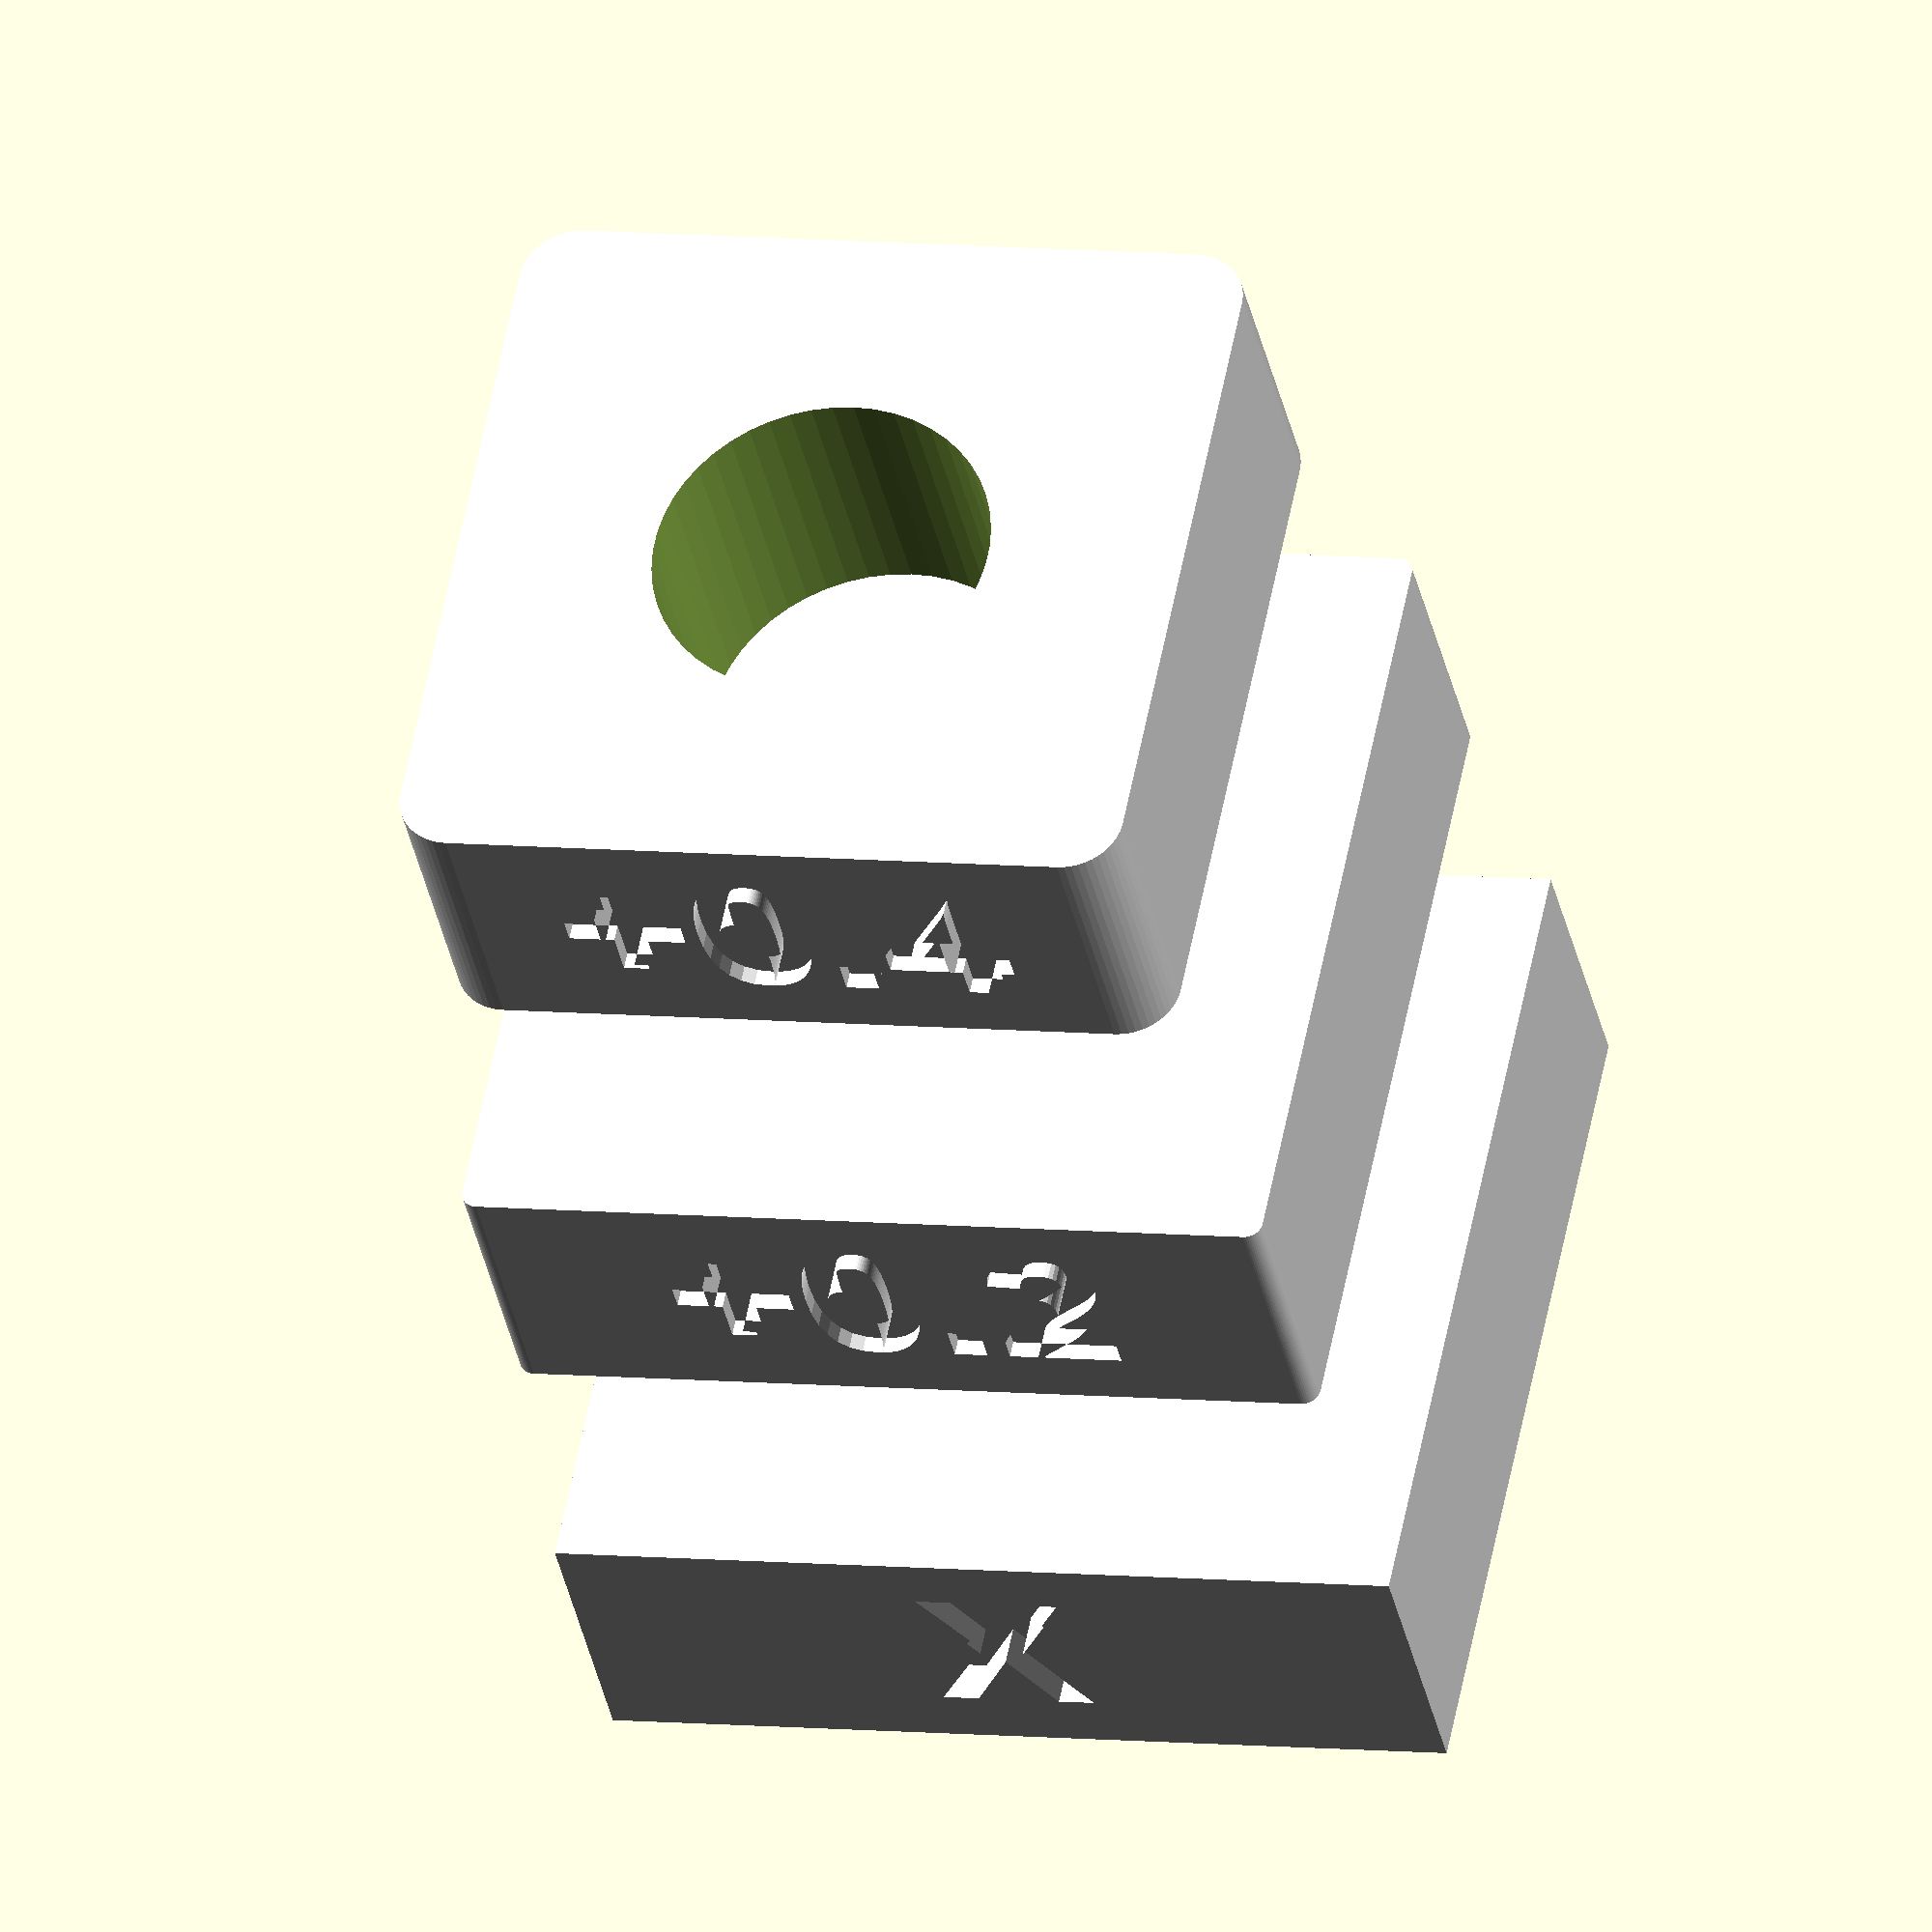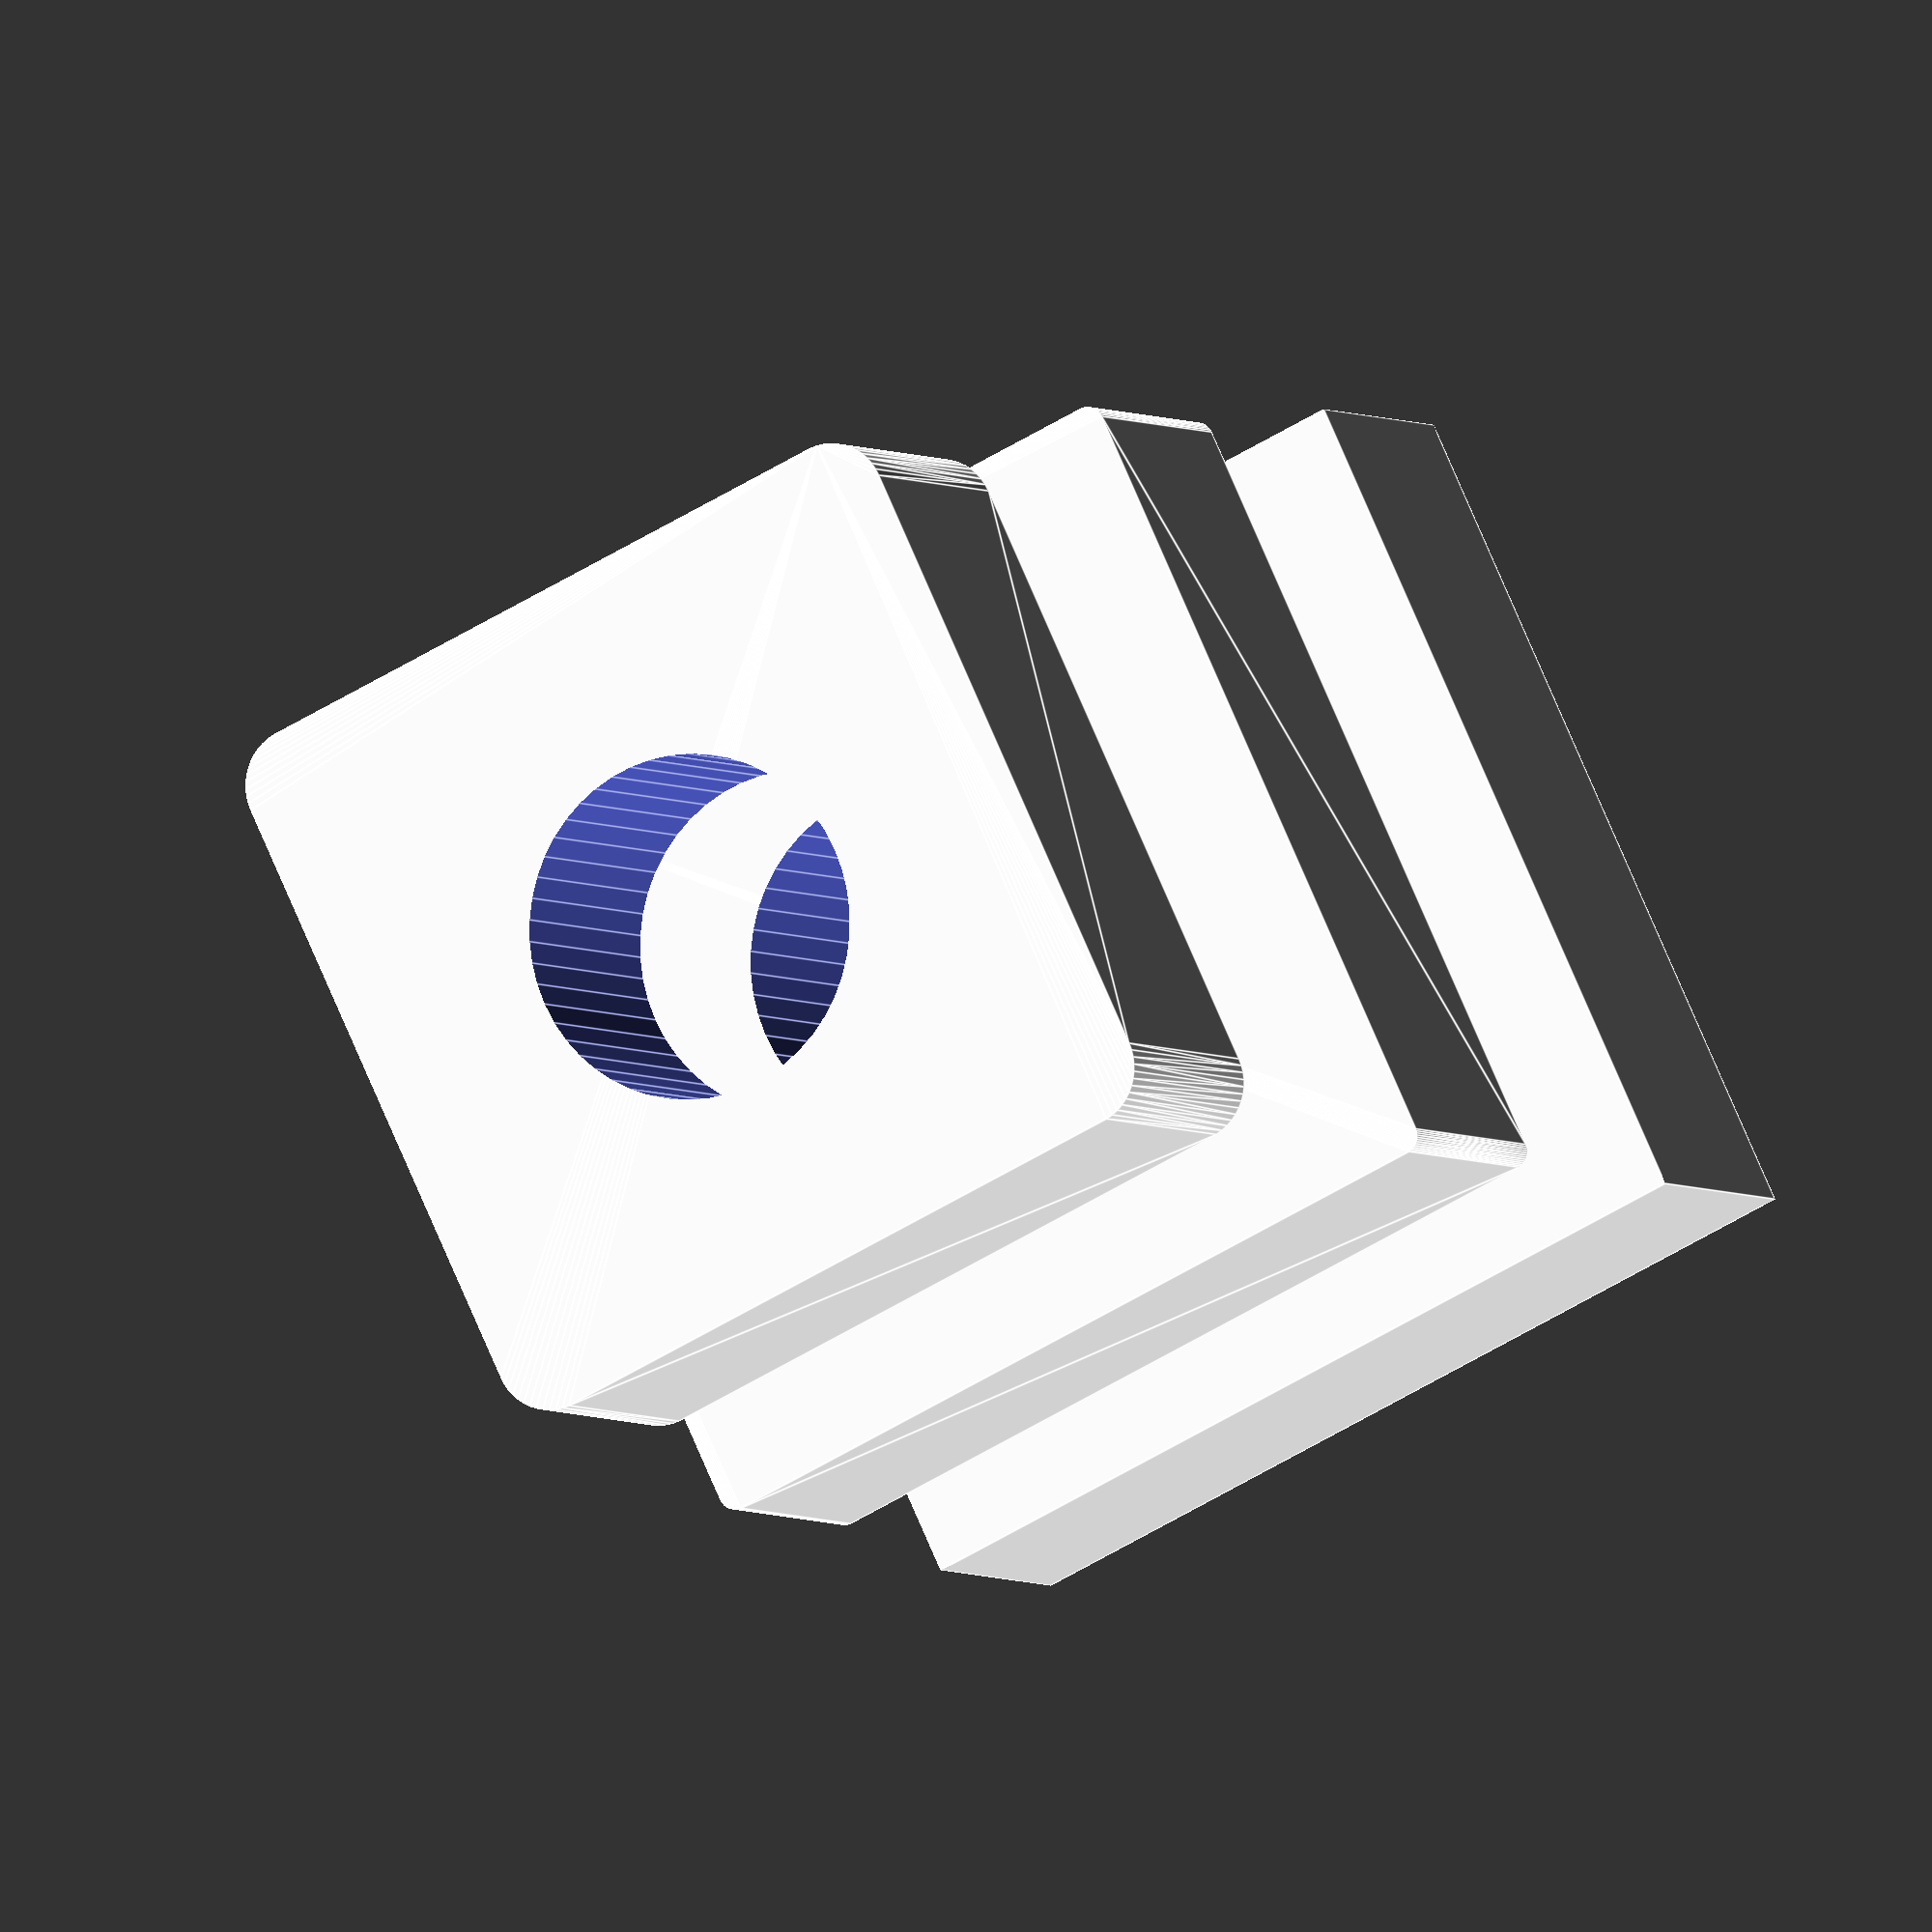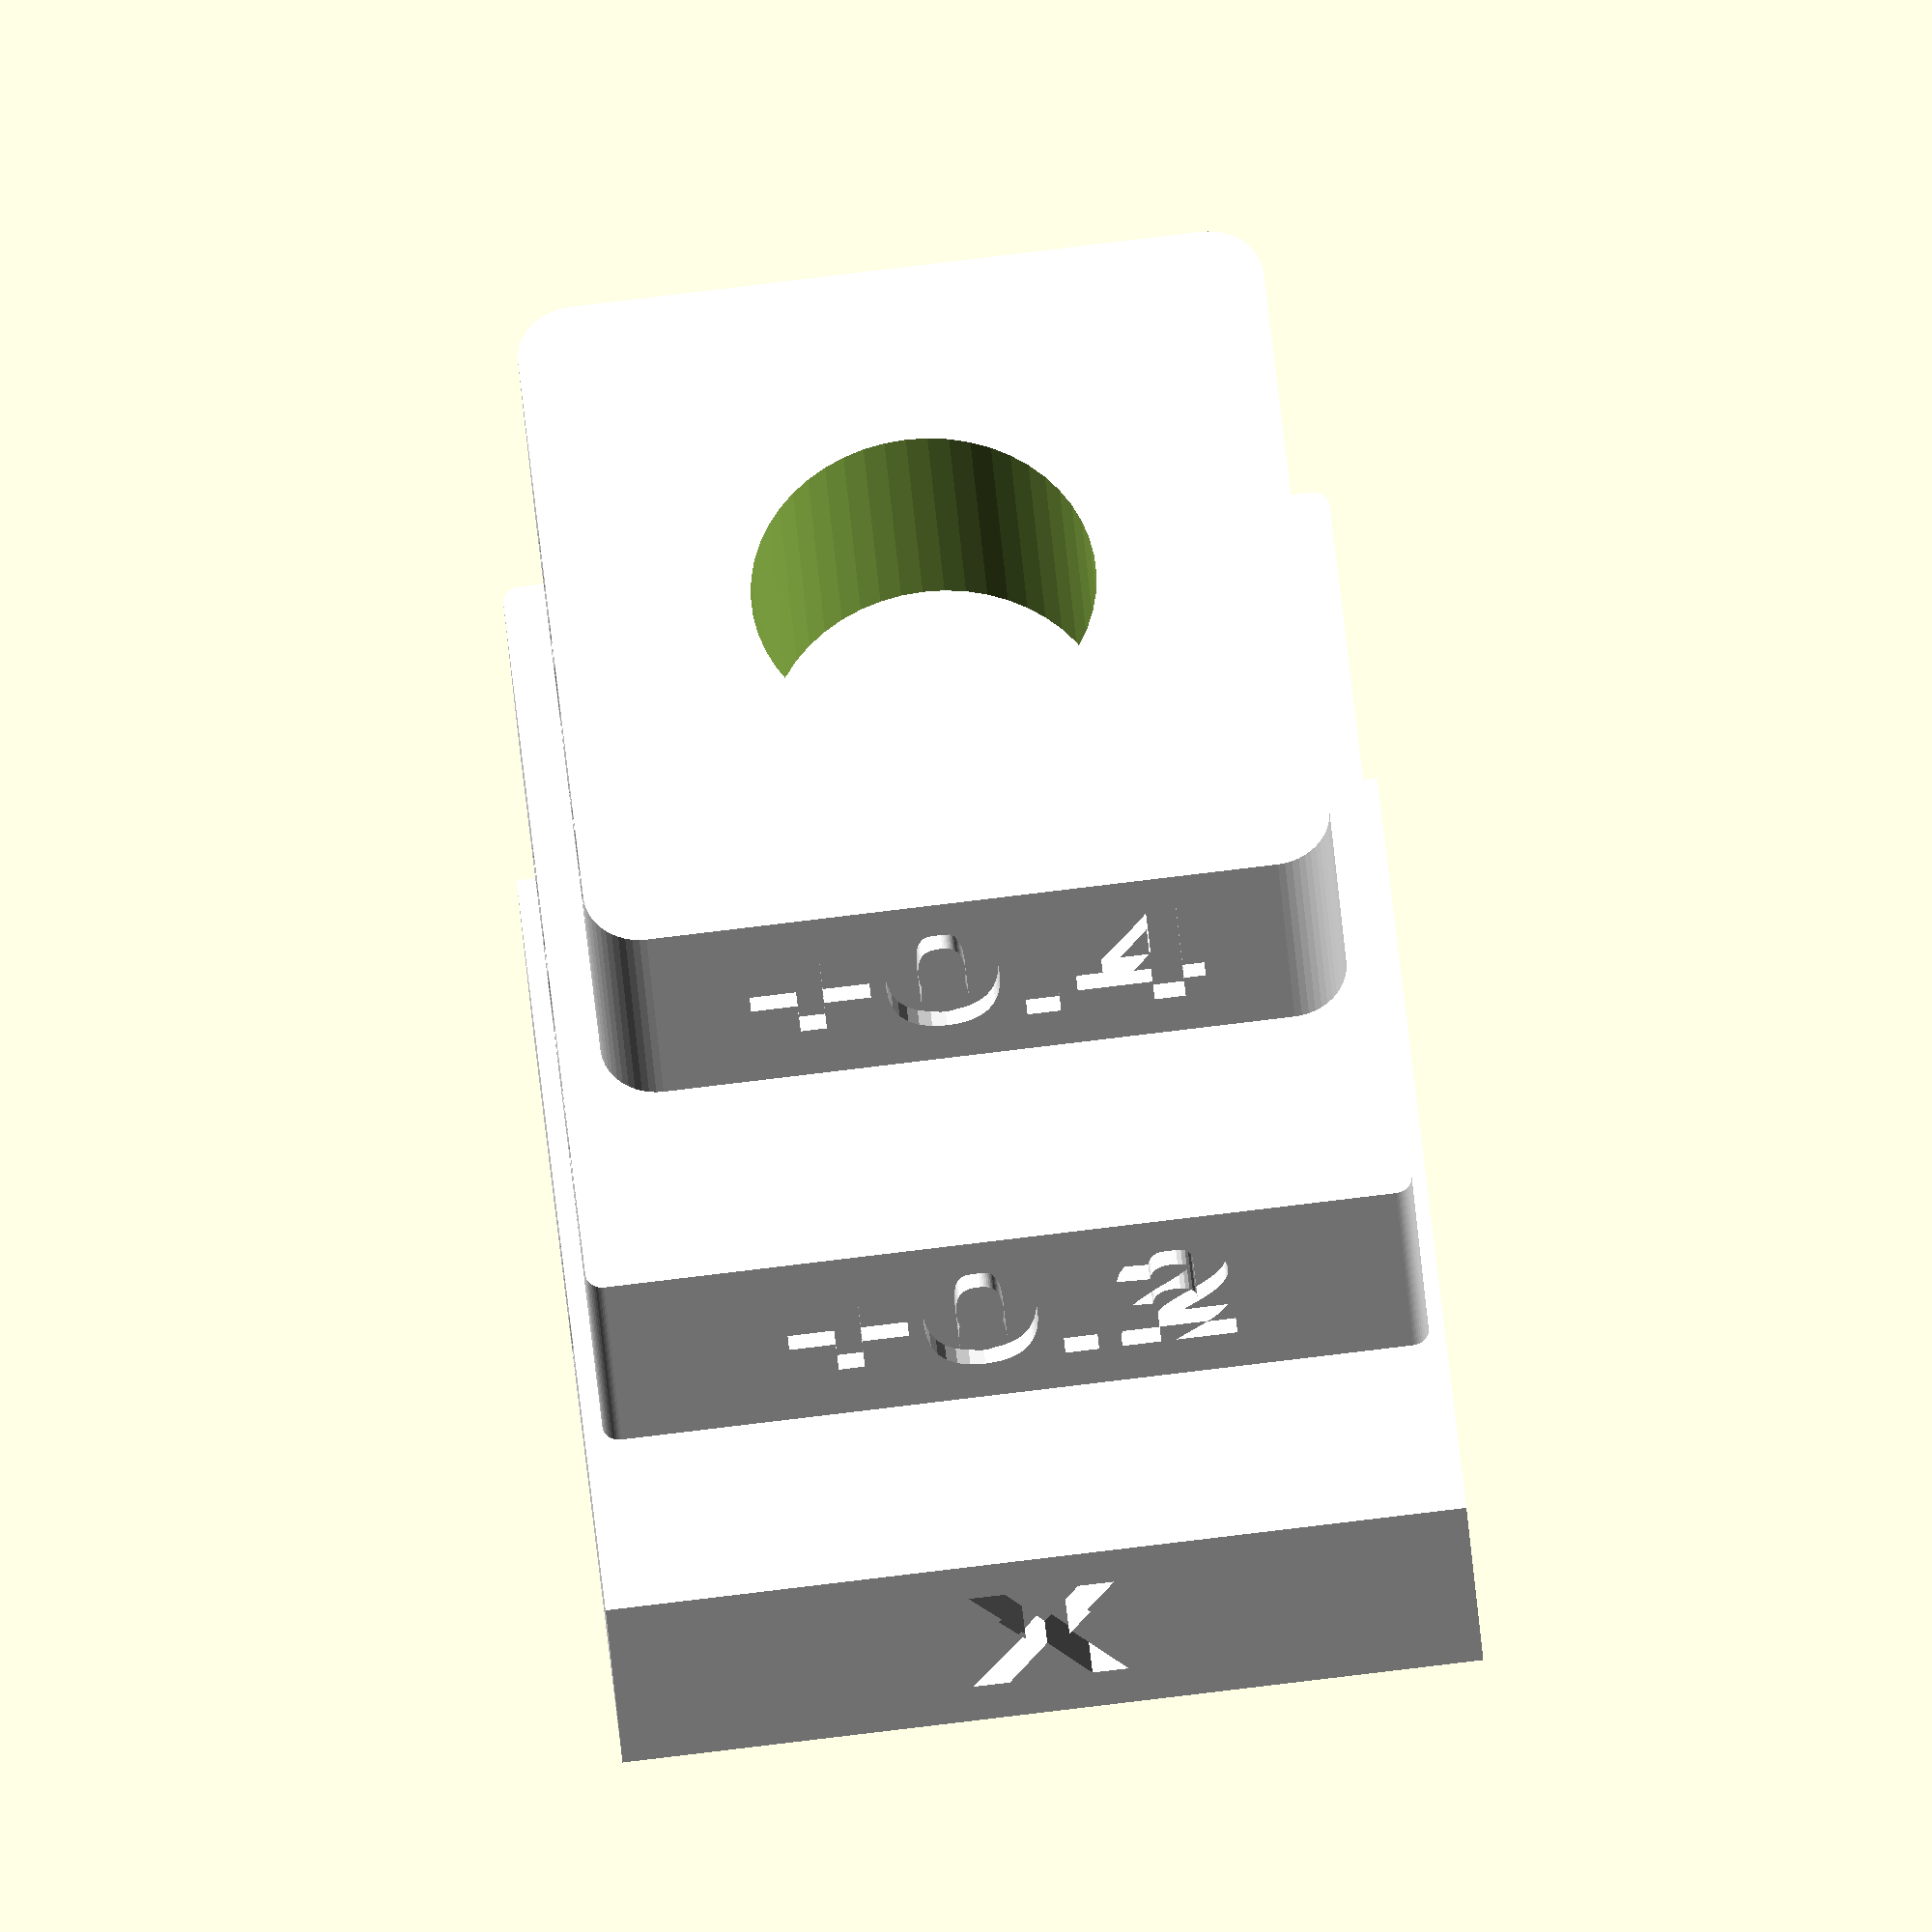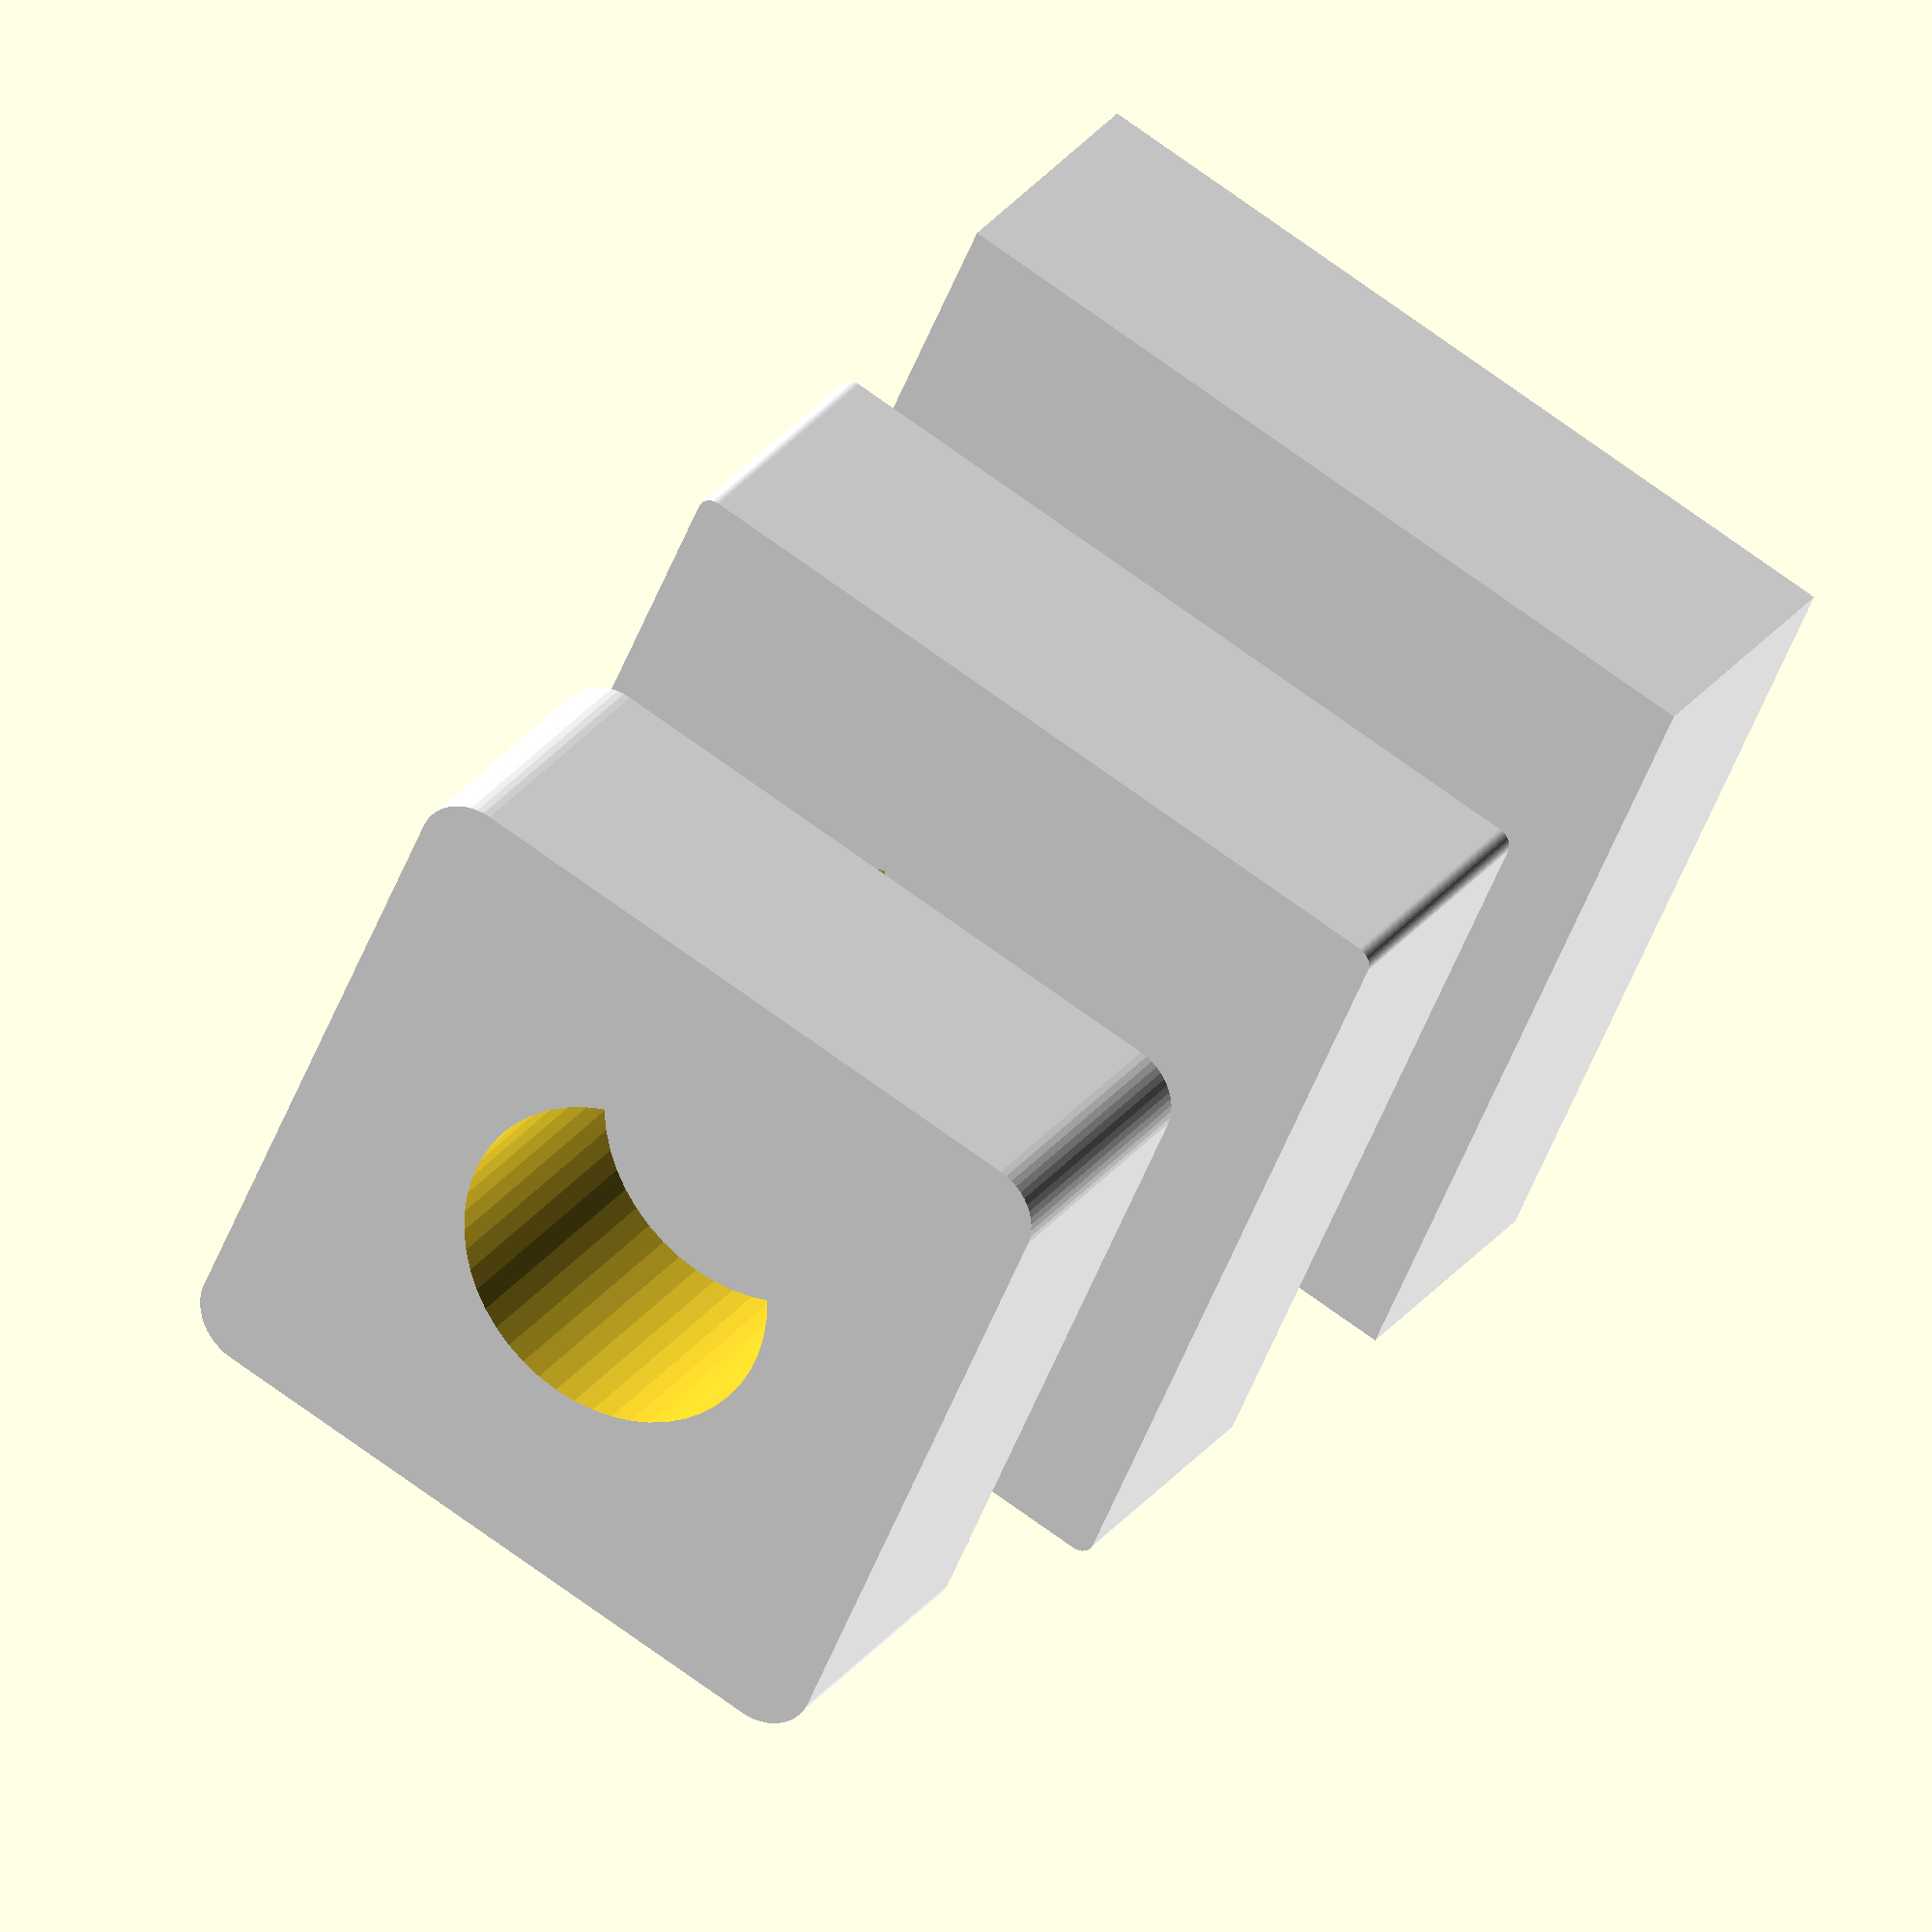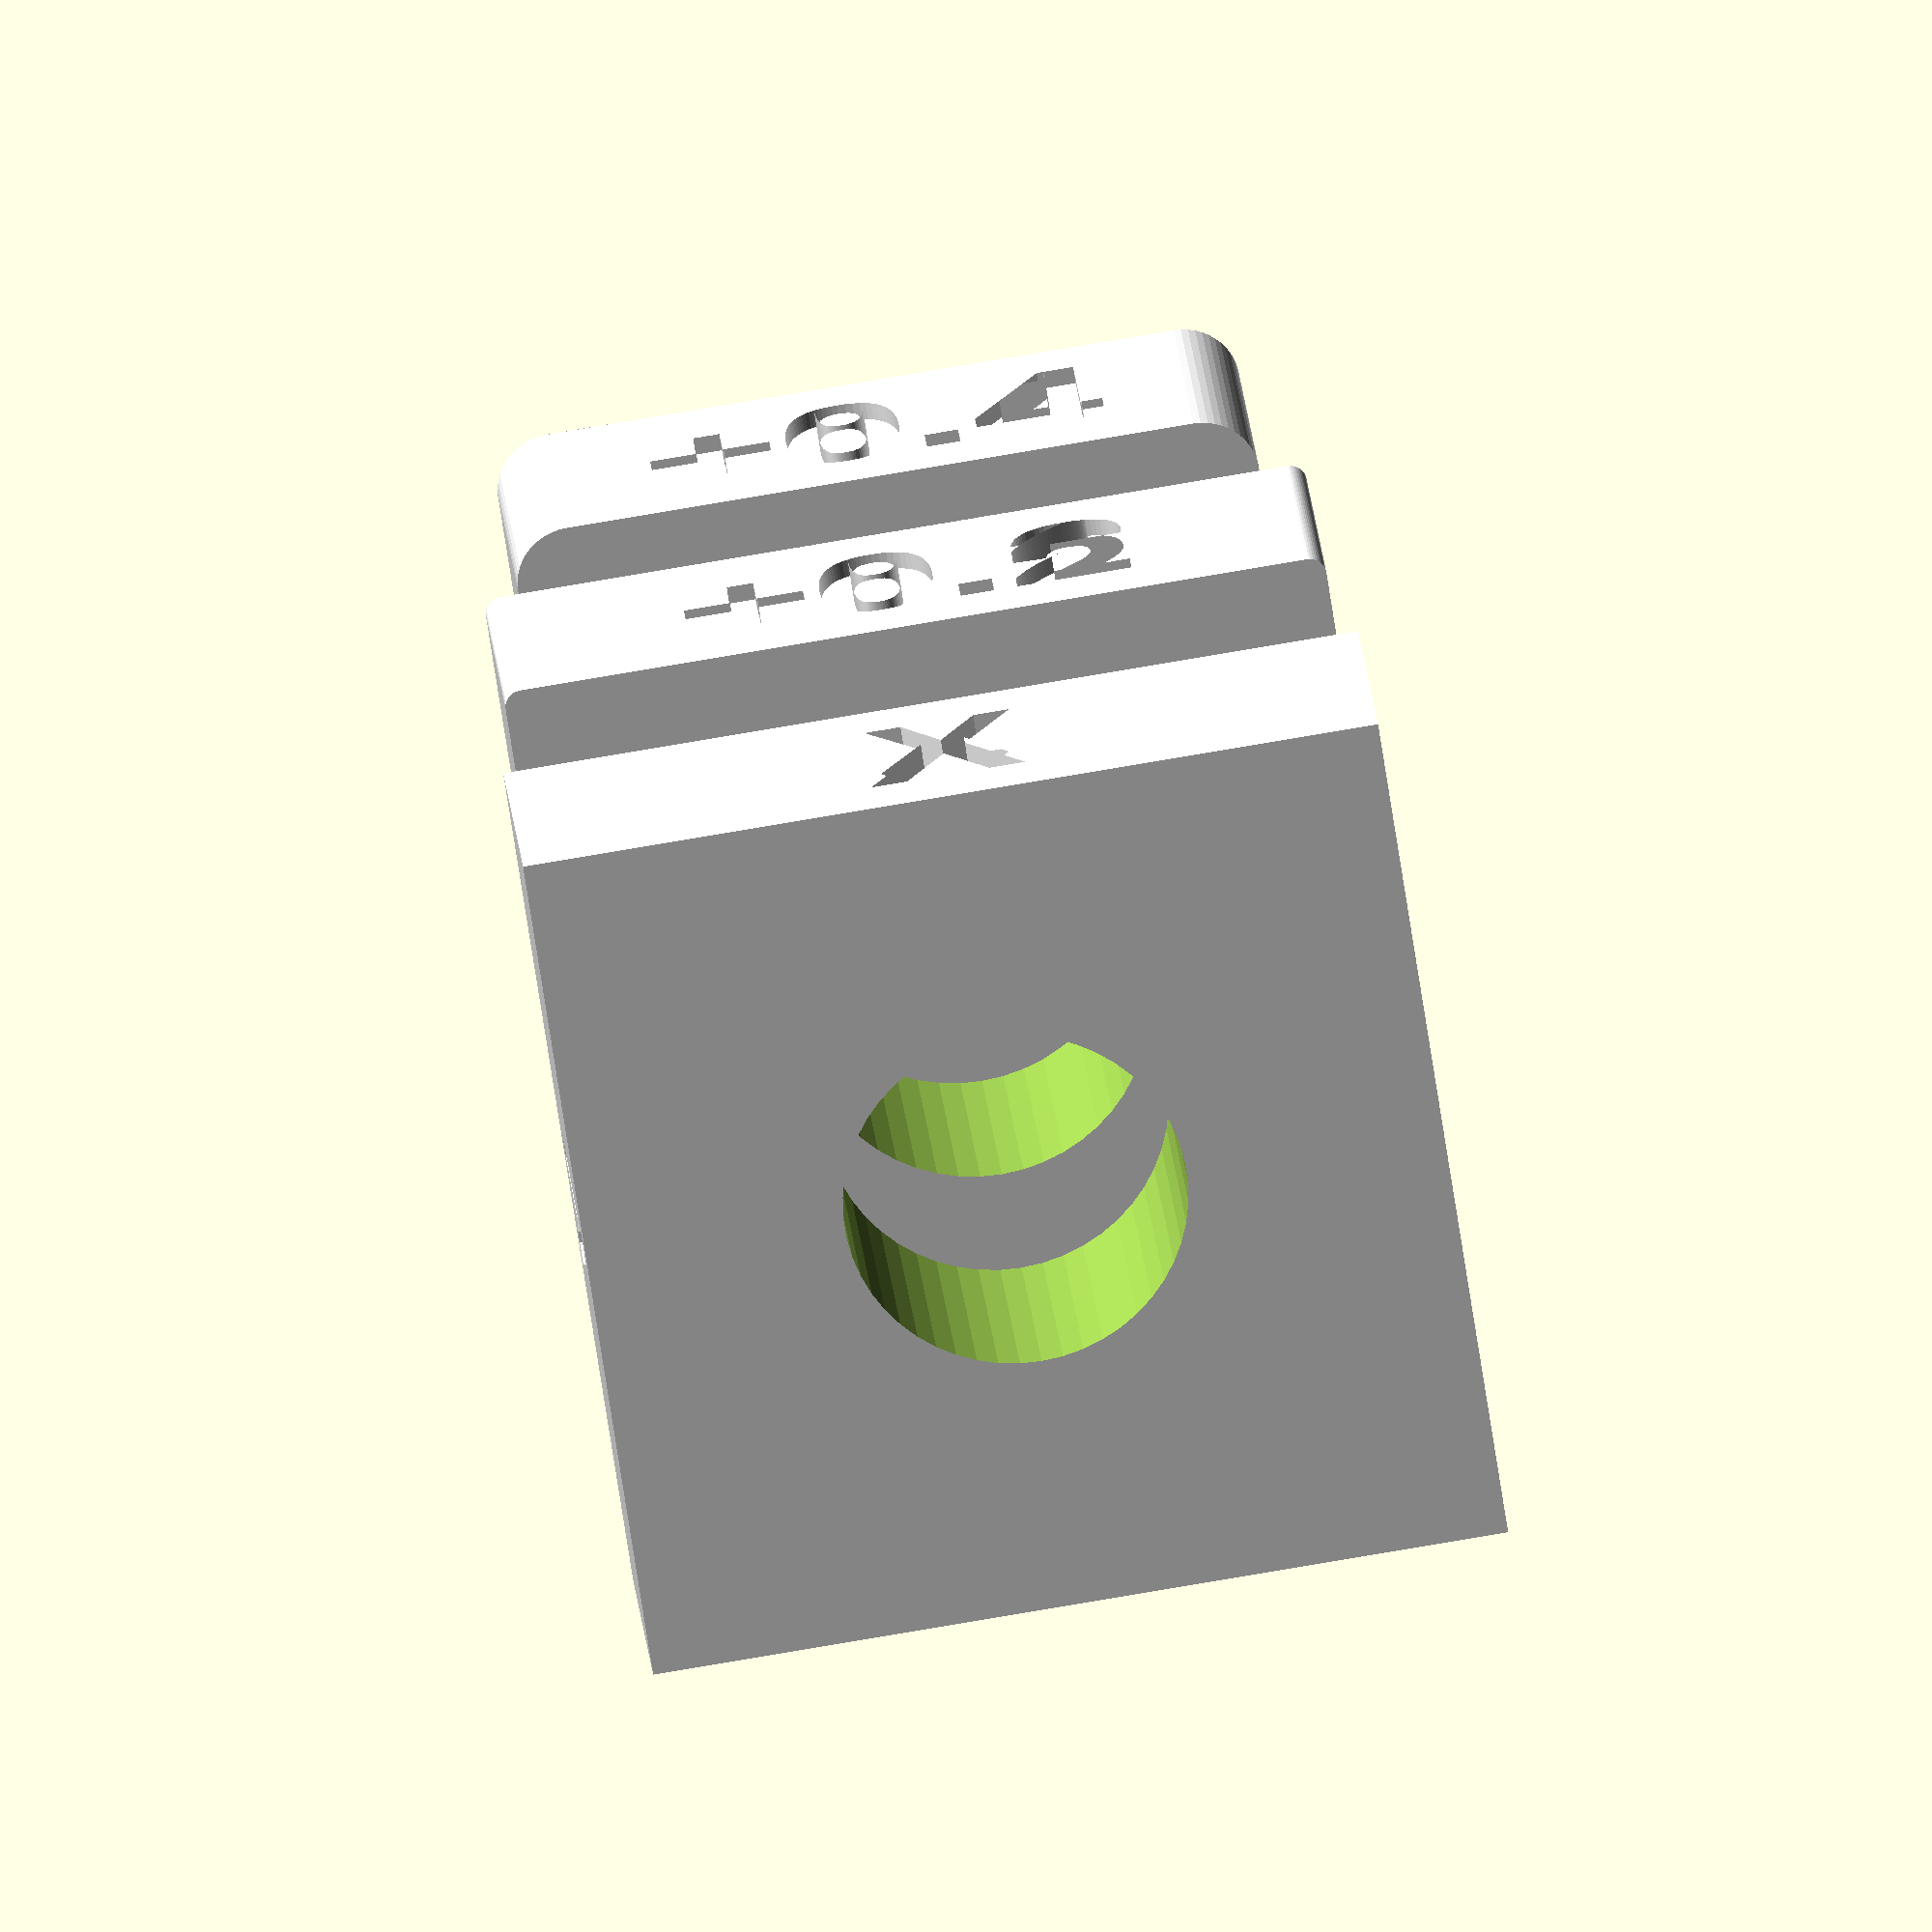
<openscad>
//-------------------------------------------------------------------------------------------
// MultiExtruderWhite
//-------------------------------------------------------------------------------------------

$fn=50;
font = "Arial:style=Bold";

letter_size = 3;
letter_height = 0.8;


rotate(90,[-1, 0, 0]) translate([0, 0, 2.5])

  difference(){
  
  union() {
  color("white")
  difference() {
      cube([15,15,5], center = true);
      color("white") translate([0, -8+1.5*letter_height, 0]) rotate([90, 0, 0]) letter("Y");
      color("white") rotate([0, 0, 90]) translate([0, -8+1.5*letter_height, 0]) rotate([90, 0, 0]) letter("X");
      }
  //color("red") translate([0, 0, 5]) OneStep(0.1,"-0.1");
  color("white") translate([0, 0, 10]) OneStep(0.3,"+0.2");    
  //color("red") translate([0, 0, 15]) OneStep(0.6,"-0.3");
  color("white") translate([0, 0, 20]) OneStep(1,"+0.4");
  //color("red") translate([0, 0, 25]) OneStep(1.5,"-0.5");

    }
  cylinder(r=3,h=60, center = true);  
}



module letter(Txt) {
  linear_extrude(height = letter_height) {
    text(Txt, size = letter_size, font = font, halign = "center", valign = "center");
  }
}

module OneStep(Offs,Text){
difference() {
      Etage(Offs);
      color("white") translate([0, -8+Offs+letter_height, 0]) rotate([90, 0, 0]) letter(Text);
      color("white") rotate([0, 0, 90]) translate([0, -8+Offs+letter_height, 0]) rotate([90, 0, 0]) letter(Text);
}
}

module Etage(Offset) {
    minkowski() {
    translate([0, 0, 0]) cube([15-(4*Offset),15-(4*Offset),3], center = true);
    cylinder(r=Offset,h=2, center = true);
    }
}

</openscad>
<views>
elev=352.0 azim=47.0 roll=105.9 proj=o view=wireframe
elev=103.6 azim=204.6 roll=23.2 proj=o view=edges
elev=92.3 azim=150.3 roll=96.8 proj=o view=wireframe
elev=110.3 azim=234.6 roll=53.5 proj=o view=solid
elev=275.4 azim=204.6 roll=80.5 proj=o view=solid
</views>
